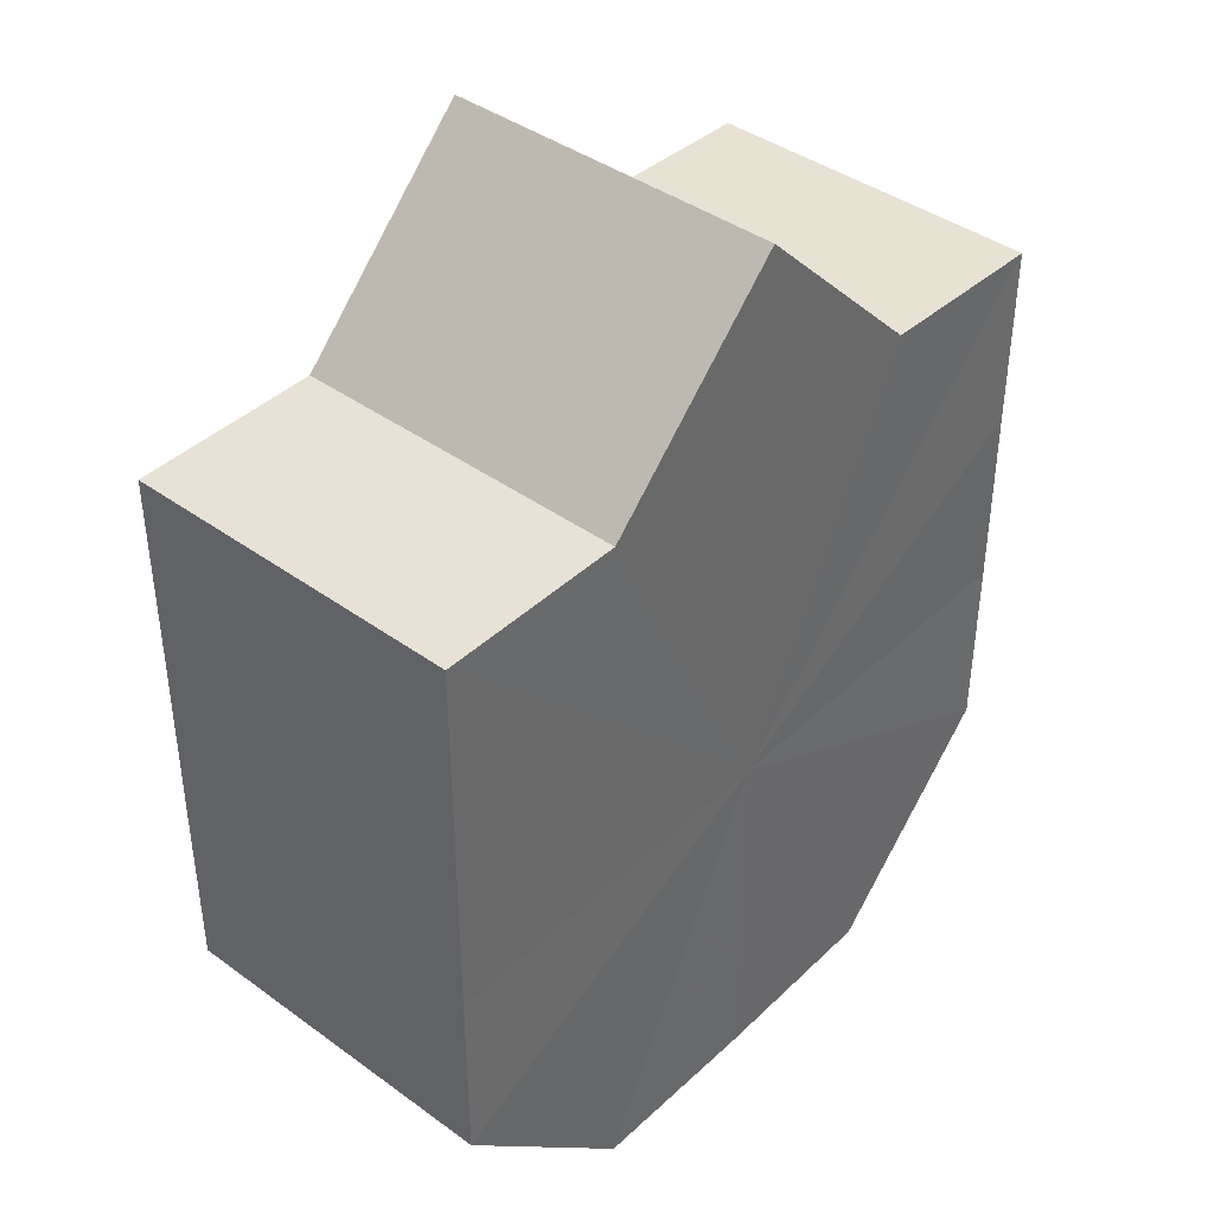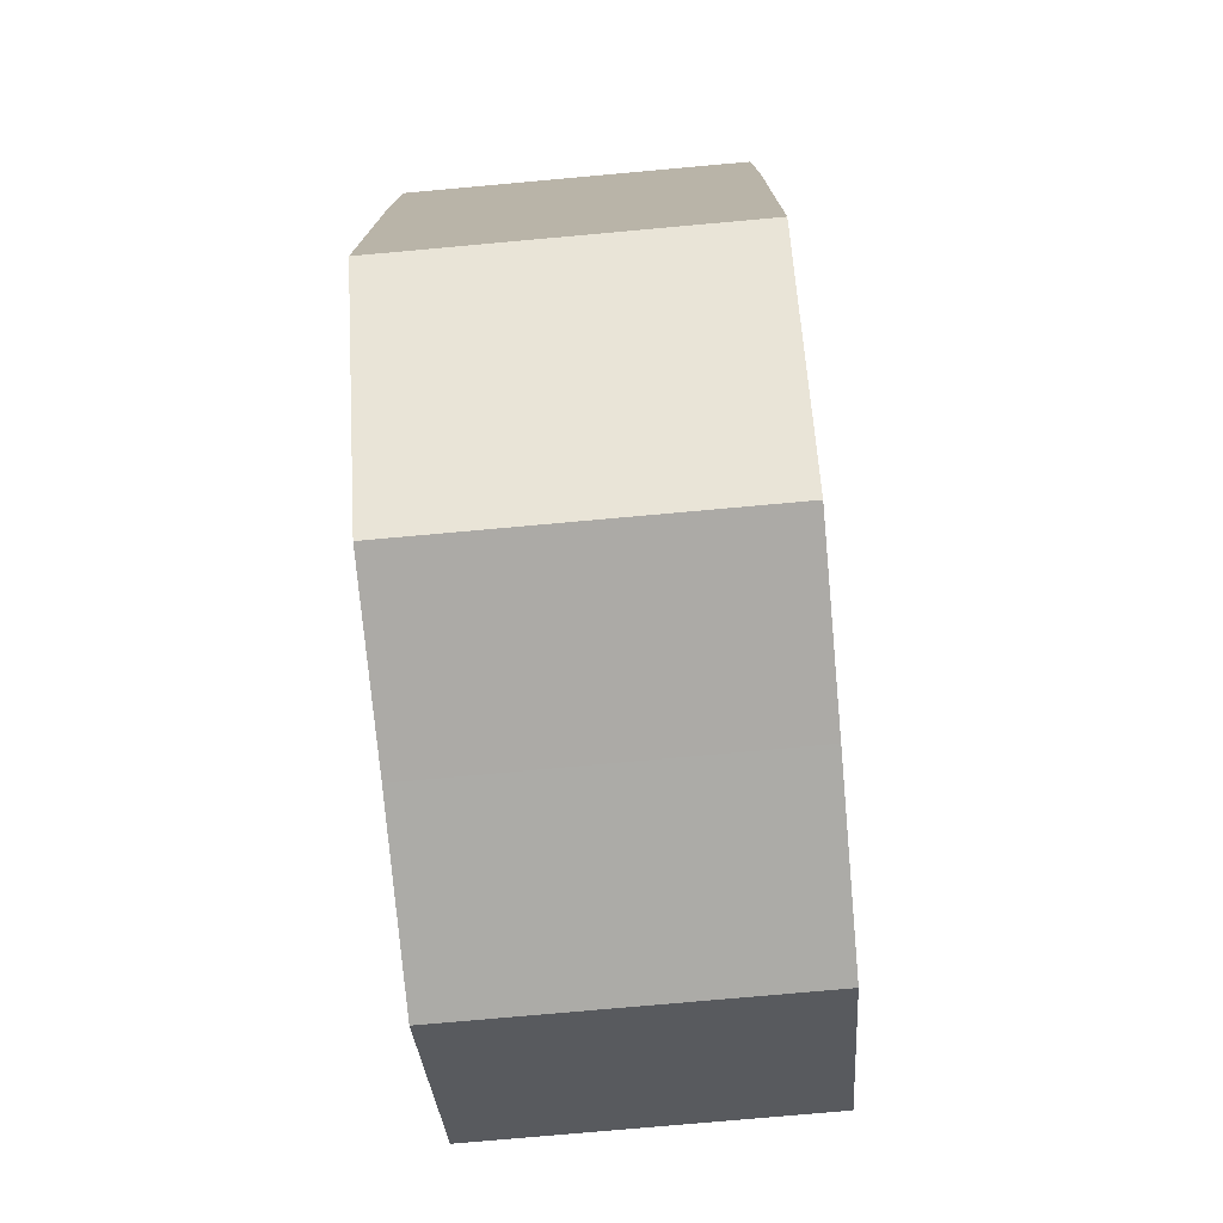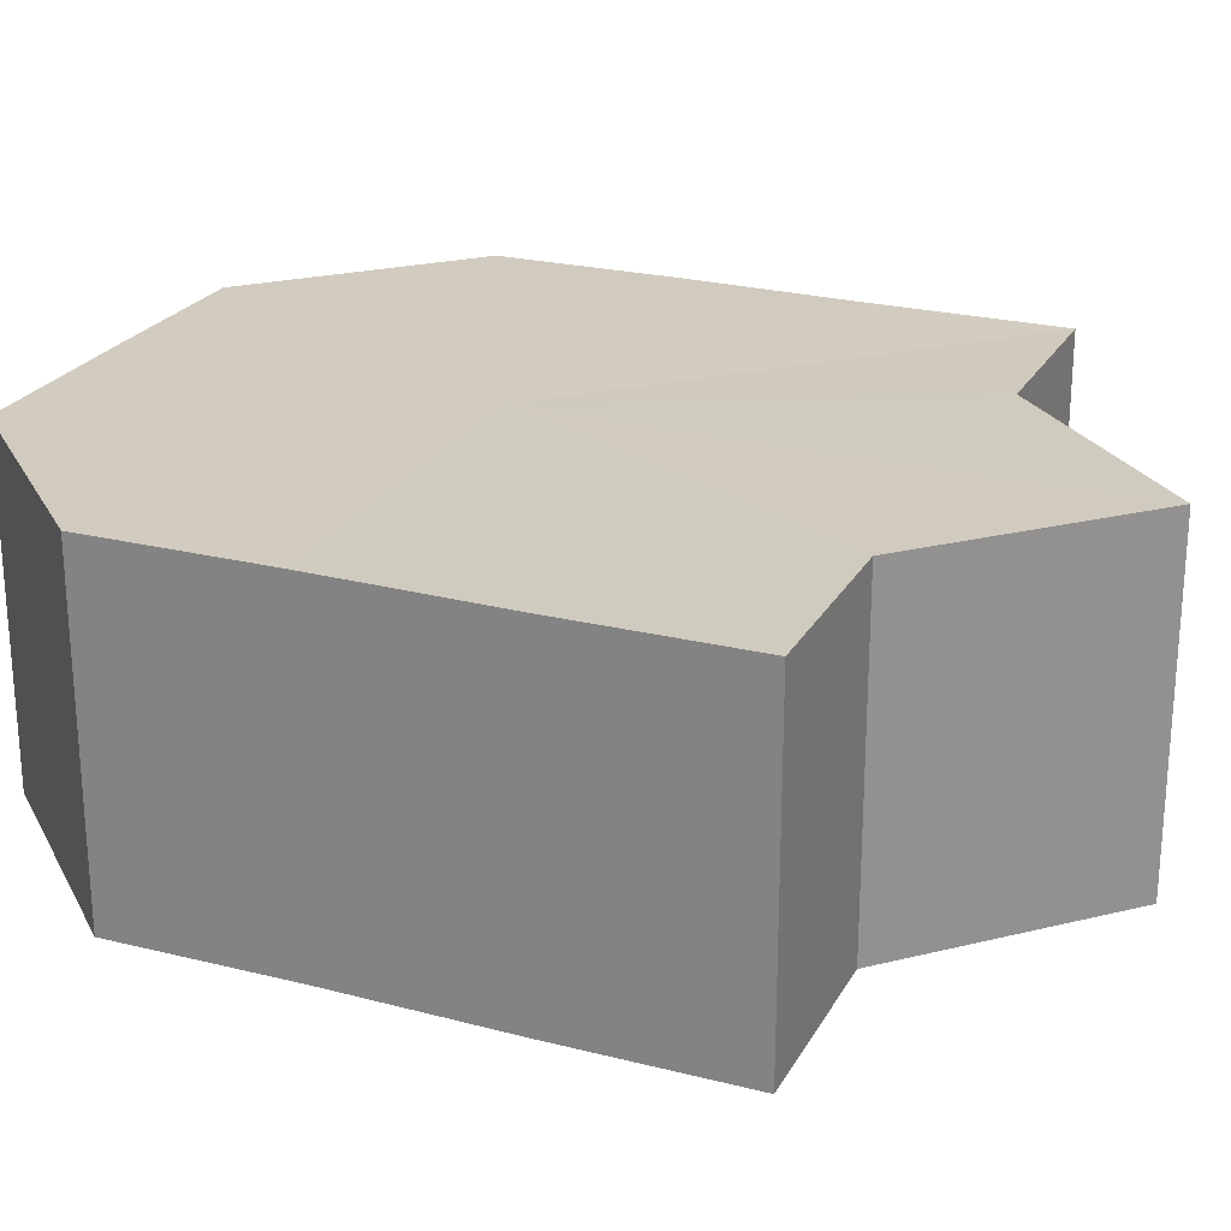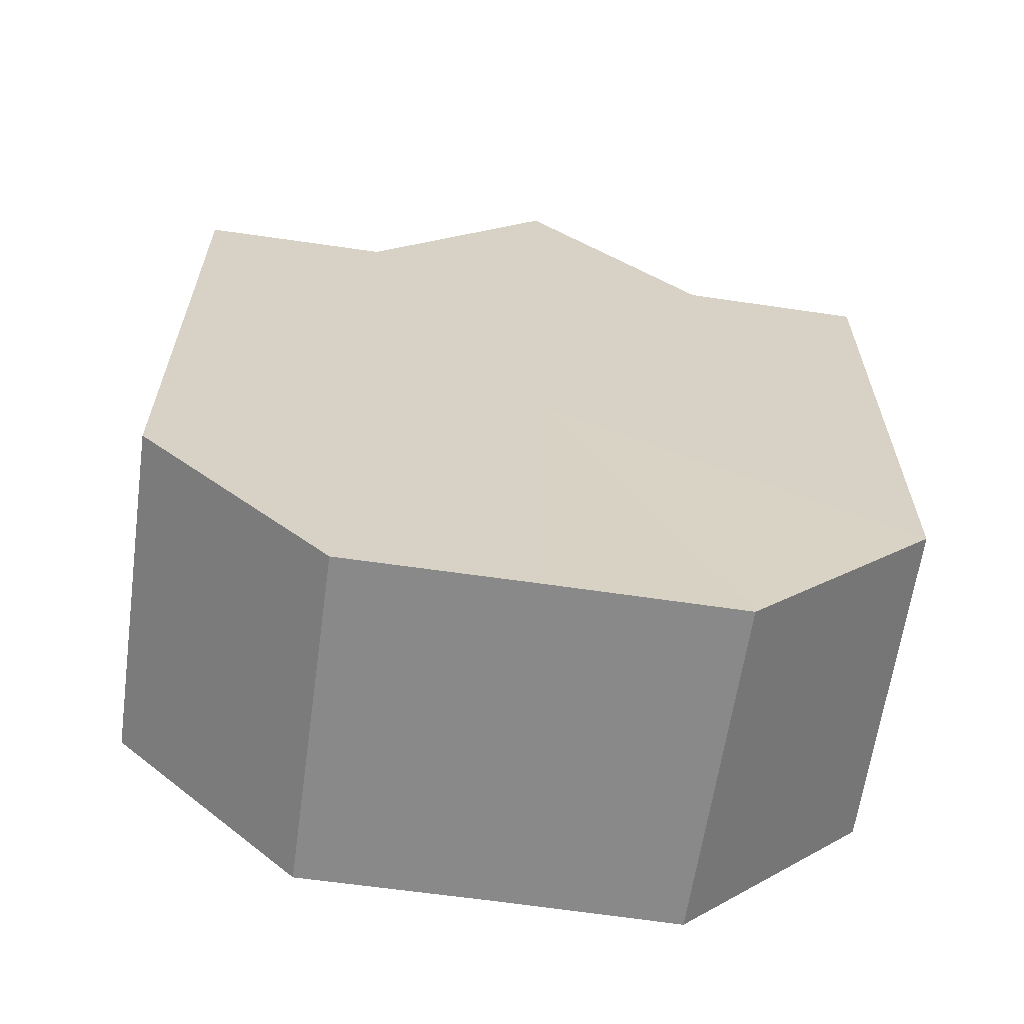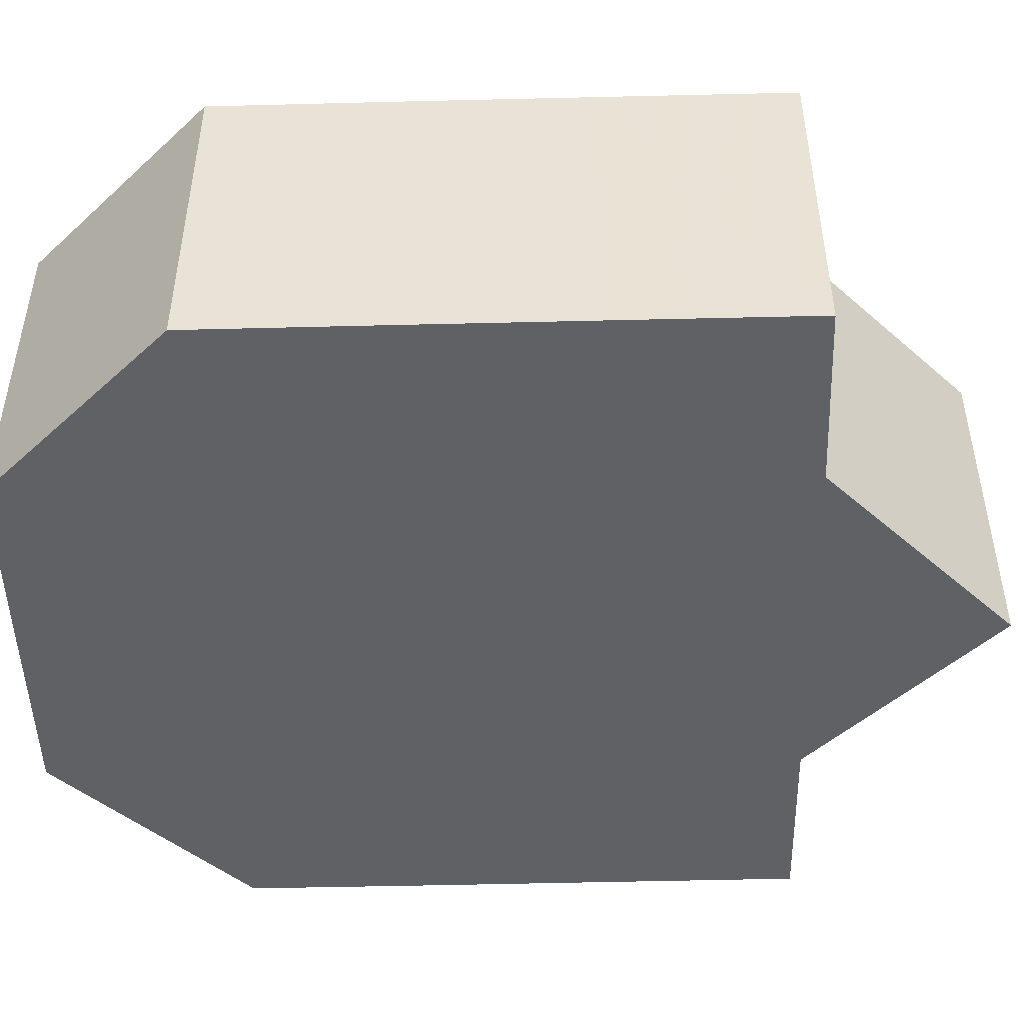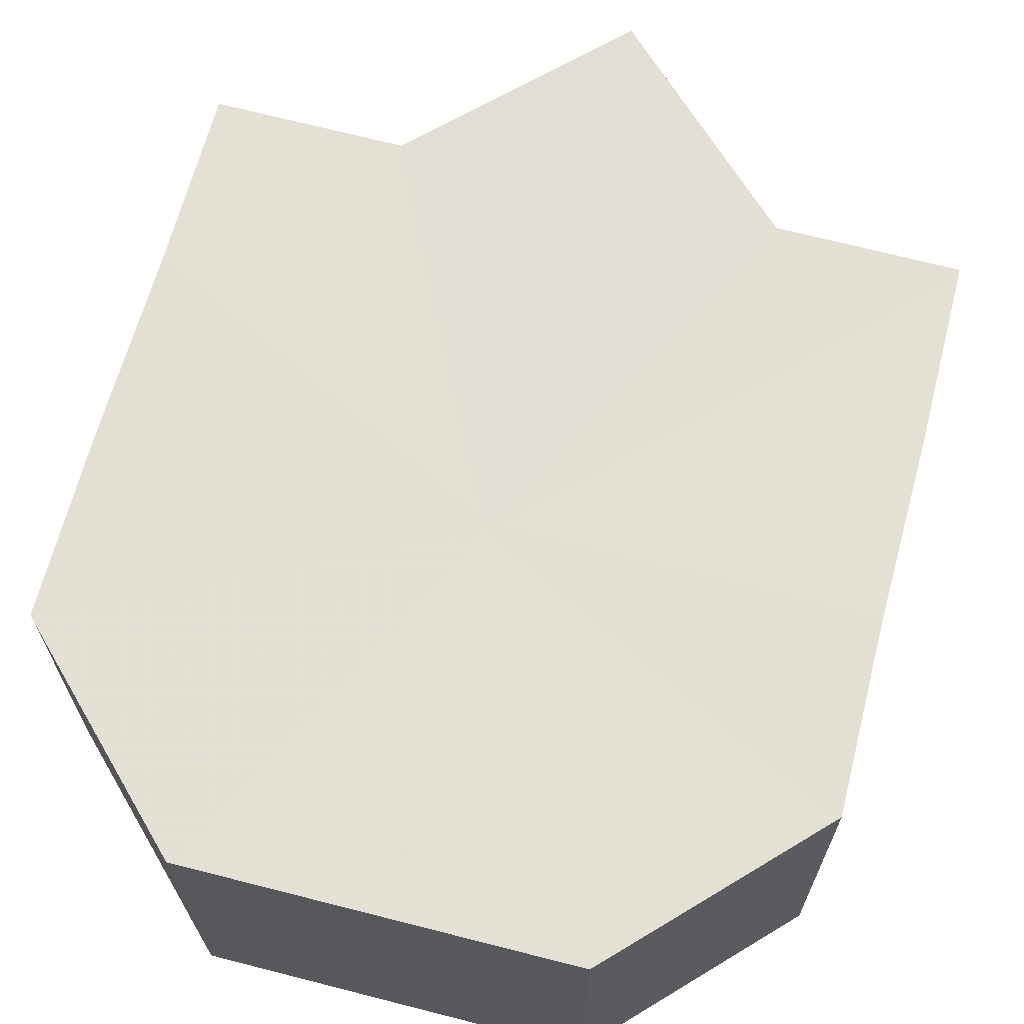
<metadata>
{"format":"obj","ext":"obj","renderer":"f3d","projection":"perspective","resolution":1024,"background":"white","views":[{"elev":40.5,"azim":-48.8,"up":"+Y"},{"elev":-76.0,"azim":95.2,"up":"+Y"},{"elev":23.9,"azim":113.0,"up":"+Z"},{"elev":-63.1,"azim":-8.3,"up":"+Y"},{"elev":-47.5,"azim":91.4,"up":"+Z"},{"elev":66.2,"azim":14.7,"up":"+Z"}]}
</metadata>
<code>
o 13996
v 2211 1876 12.35
v 2211 1876 12.35
v 2211 1876 12.33
v 2211 1876 12.35
v 2211 1876 12.33
v 2211 1876 12.35
v 2211 1876 12.33
v 2211 1876 12.35
v 2211 1876 12.33
v 2211 1876 12.35
v 2211 1876 12.33
v 2211 1876 12.35
v 2211 1876 12.33
v 2211 1876 12.35
v 2211 1876 12.33
v 2211 1876 12.35
v 2211 1876 12.33
v 2211 1876 12.35
v 2211 1876 12.33
v 2211 1876 12.35
v 2211 1876 12.33
v 2211 1876 12.35
v 2211 1876 12.33
v 2211 1876 12.35
v 2211 1876 12.33
v 2211 1876 12.35
v 2211 1876 12.33
v 2211 1876 12.35
v 2211 1876 12.33
v 2211 1876 12.35
v 2211 1876 12.33
v 2211 1876 12.35
v 2211 1876 12.33
v 2211 1876 12.35
v 2211 1876 12.33
v 2211 1876 12.35
v 2211 1876 12.33
v 2211 1876 12.35
v 2211 1876 12.33
v 2211 1876 12.35
v 2211 1876 12.33
v 2211 1876 12.35
v 2211 1876 12.35
v 2211 1876 12.35
v 2211 1876 12.35
v 2211 1876 12.35
v 2211 1876 12.35
v 2211 1876 12.35
v 2211 1876 12.35
v 2211 1876 12.35
v 2211 1876 12.35
v 2211 1876 12.35
v 2211 1876 12.35
v 2211 1876 12.35
v 2211 1876 12.35
v 2211 1876 12.33
v 2211 1876 12.33
v 2211 1876 12.33
v 2211 1876 12.33
v 2211 1876 12.33
v 2211 1876 12.35
v 2211 1876 12.33
v 2211 1876 12.35
v 2211 1876 12.35
v 2211 1876 12.35
v 2211 1876 12.35
v 2211 1876 12.33
v 2211 1876 12.35
v 2211 1876 12.35
v 2211 1876 12.35
v 2211 1876 12.33
v 2211 1876 12.33
v 2211 1876 12.33
v 2211 1876 12.33
v 2211 1876 12.33
v 2211 1876 12.33
v 2211 1876 12.33
v 2211 1876 12.33
v 2211 1876 12.33
v 2211 1876 12.33
v 2211 1876 12.33
v 2211 1876 12.33
v 2211 1876 12.33
v 2211 1876 12.33
v 2211 1876 12.33
v 2211 1876 12.33
f 1 2 3
f 2 4 5
f 6 1 7
f 4 8 9
f 10 6 11
f 8 12 13
f 12 14 15
f 16 10 17
f 18 16 19
f 20 18 21
f 21 22 23
f 23 24 25
f 25 26 27
f 27 28 29
f 29 30 31
f 31 32 33
f 33 34 35
f 35 36 37
f 37 38 39
f 39 40 41
f 42 40 43
f 42 44 40
f 42 43 45
f 42 45 46
f 42 46 47
f 42 47 48
f 42 48 49
f 42 49 50
f 42 50 51
f 42 51 52
f 42 53 44
f 42 52 54
f 42 55 53
f 42 54 55
f 56 53 57
f 58 54 59
f 60 61 56
f 62 63 58
f 64 65 60
f 65 66 67
f 68 69 62
f 69 70 71
f 72 73 74
f 72 75 73
f 72 74 76
f 72 77 75
f 72 76 78
f 72 79 77
f 72 78 80
f 72 81 79
f 72 80 82
f 72 83 81
f 72 82 84
f 72 85 83
f 72 84 86
f 72 86 85

</code>
